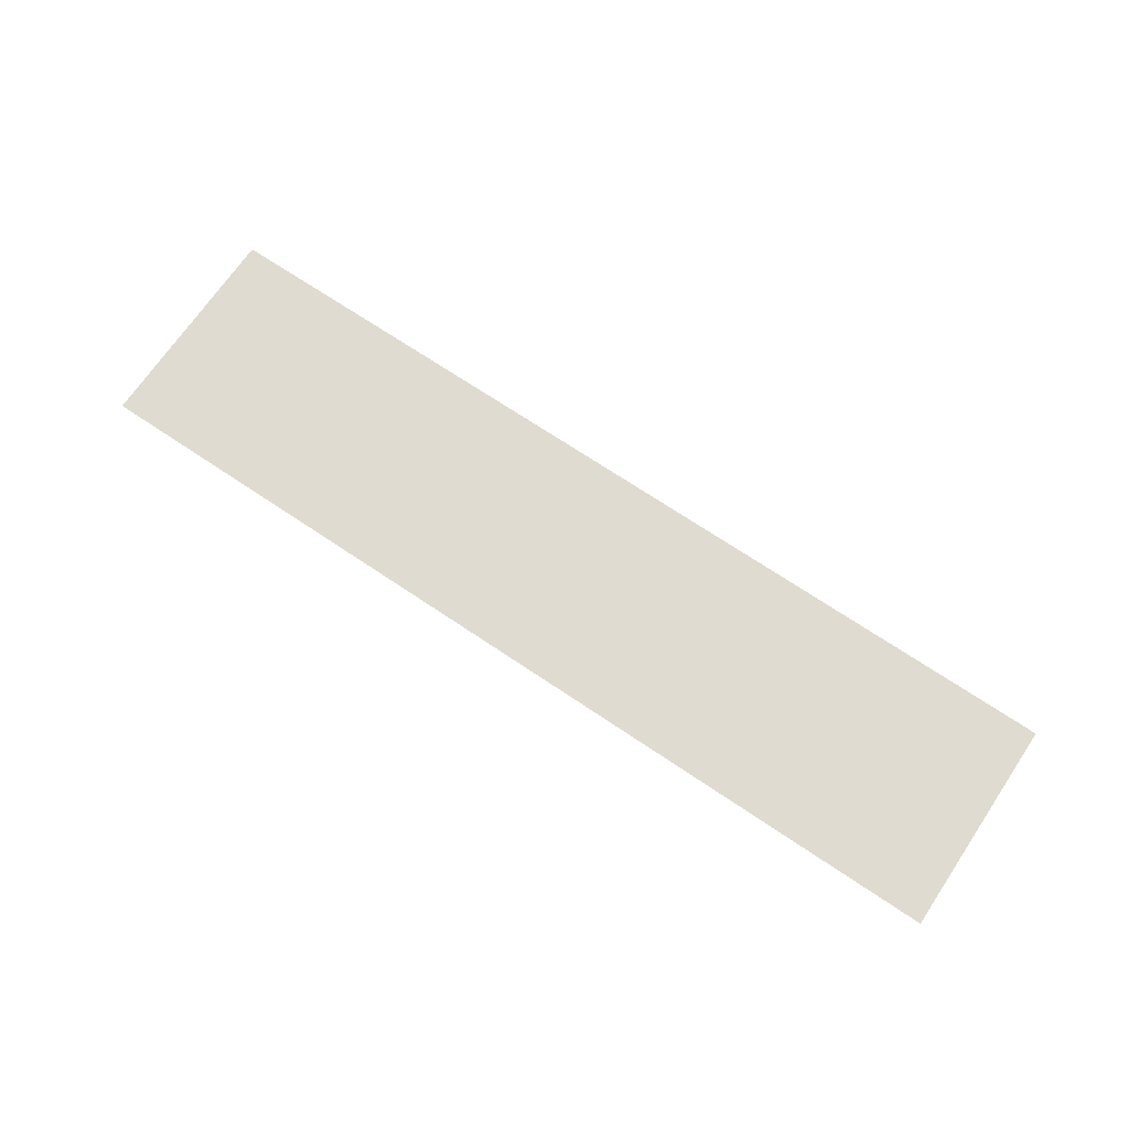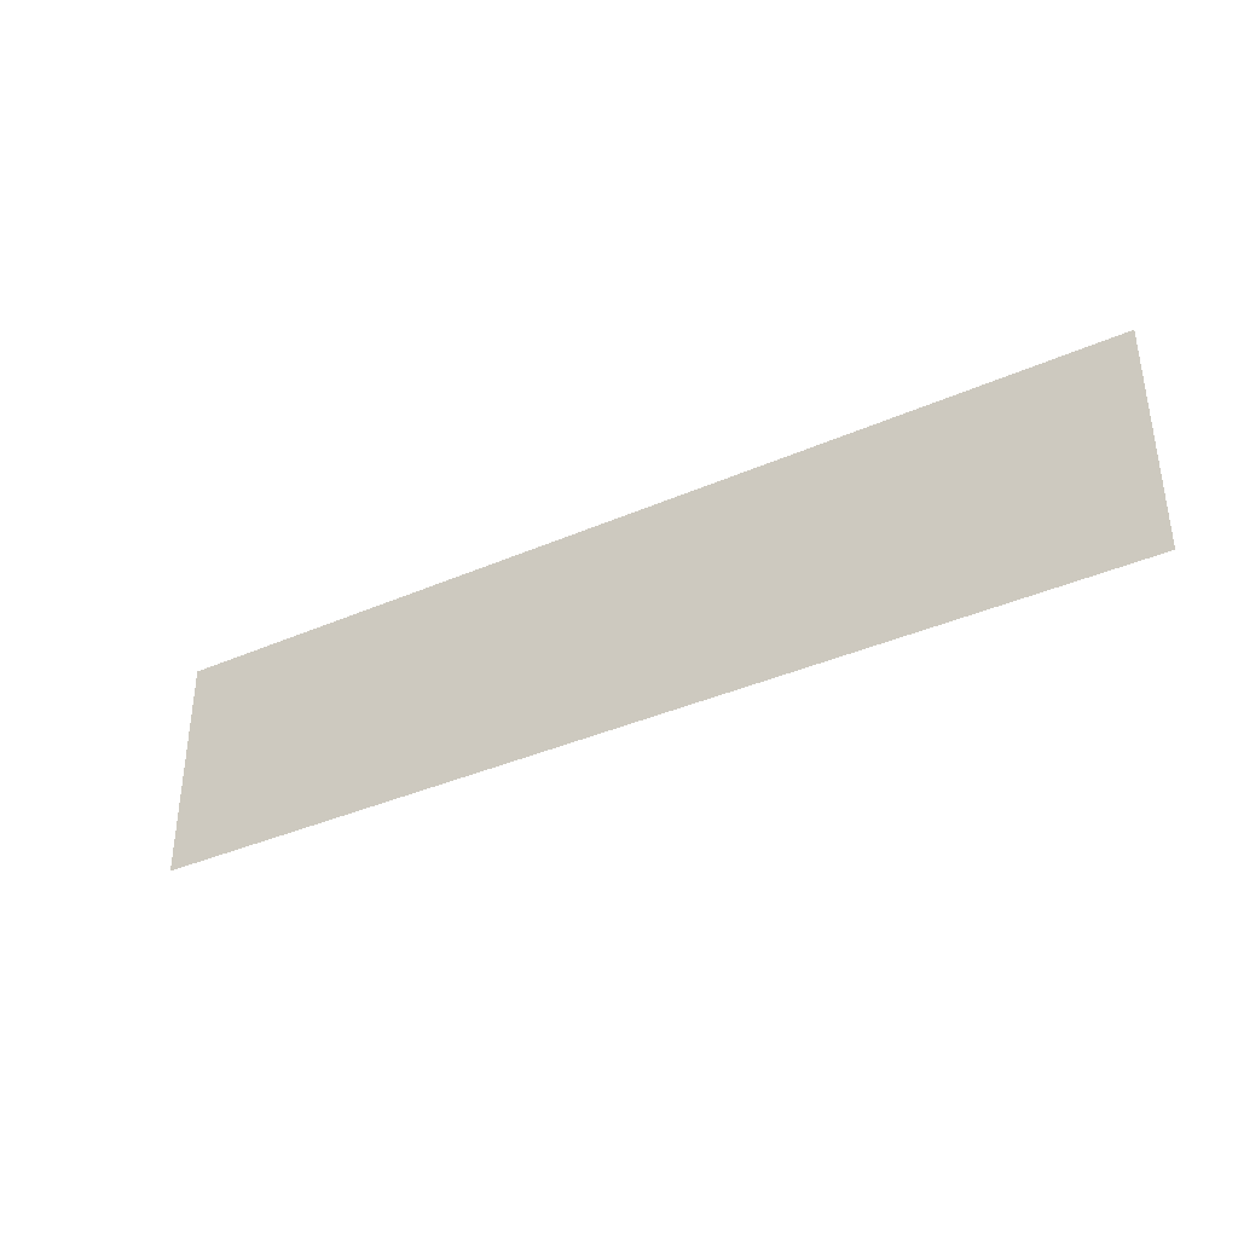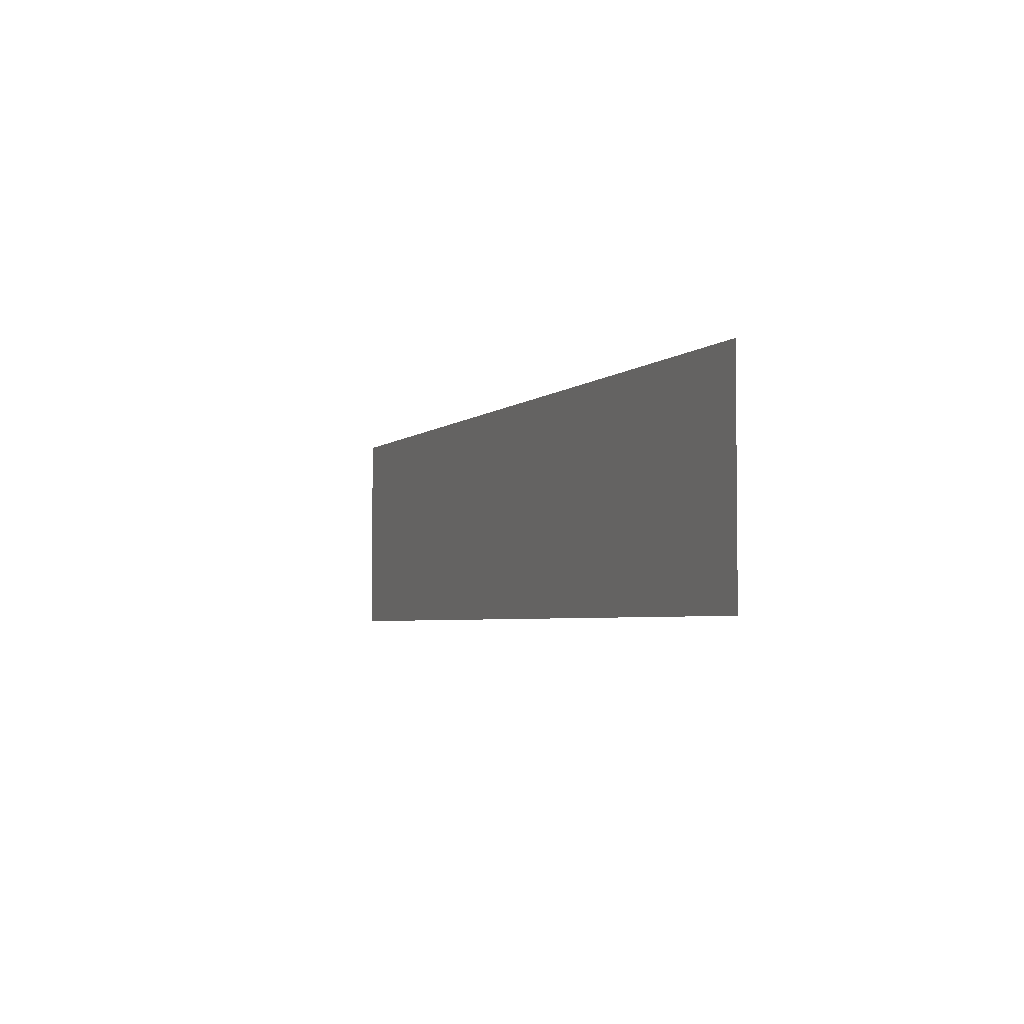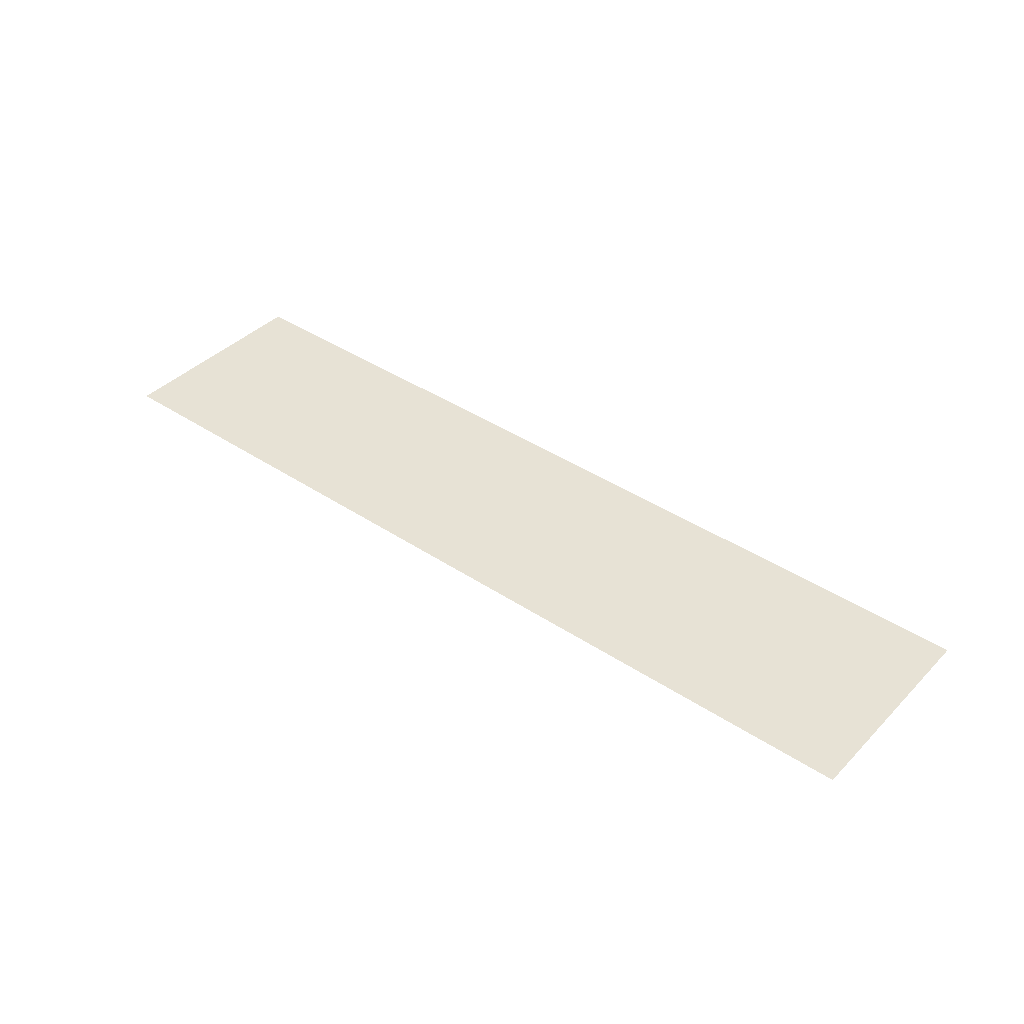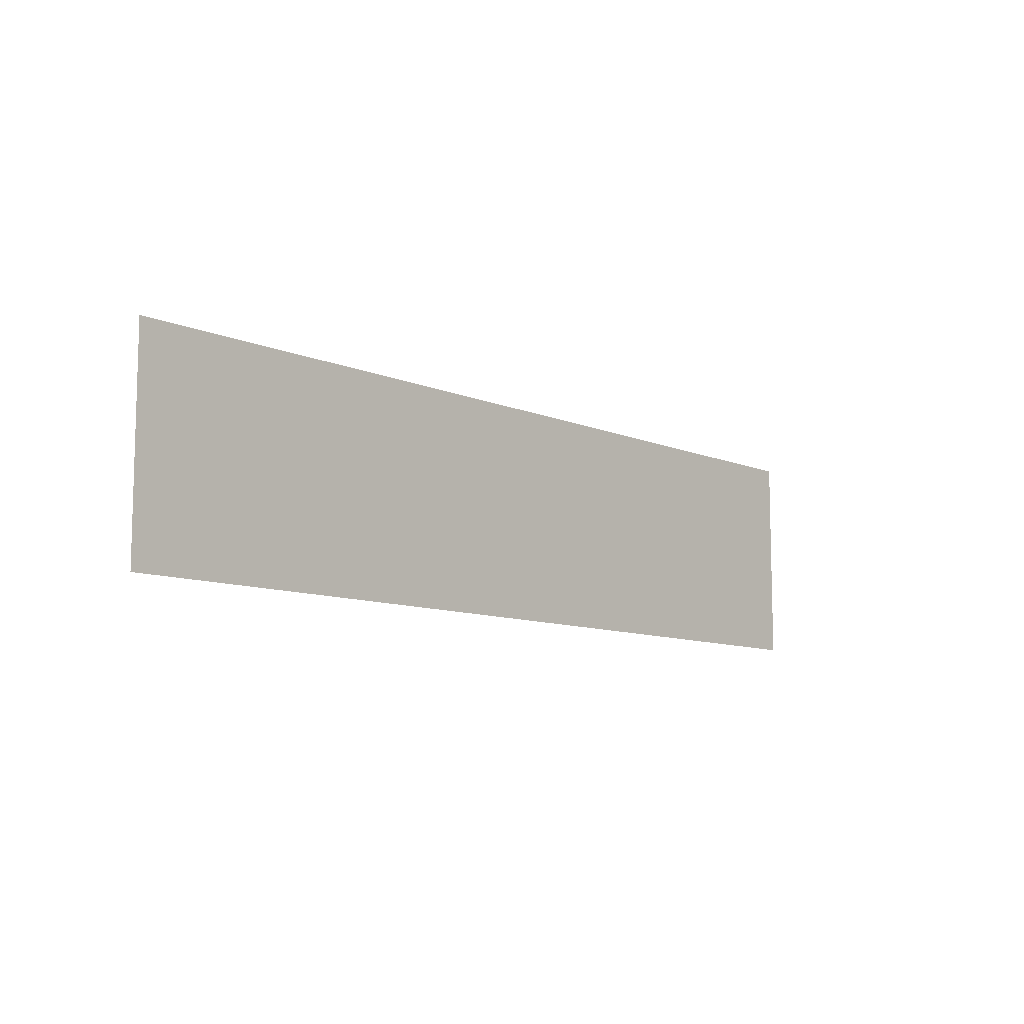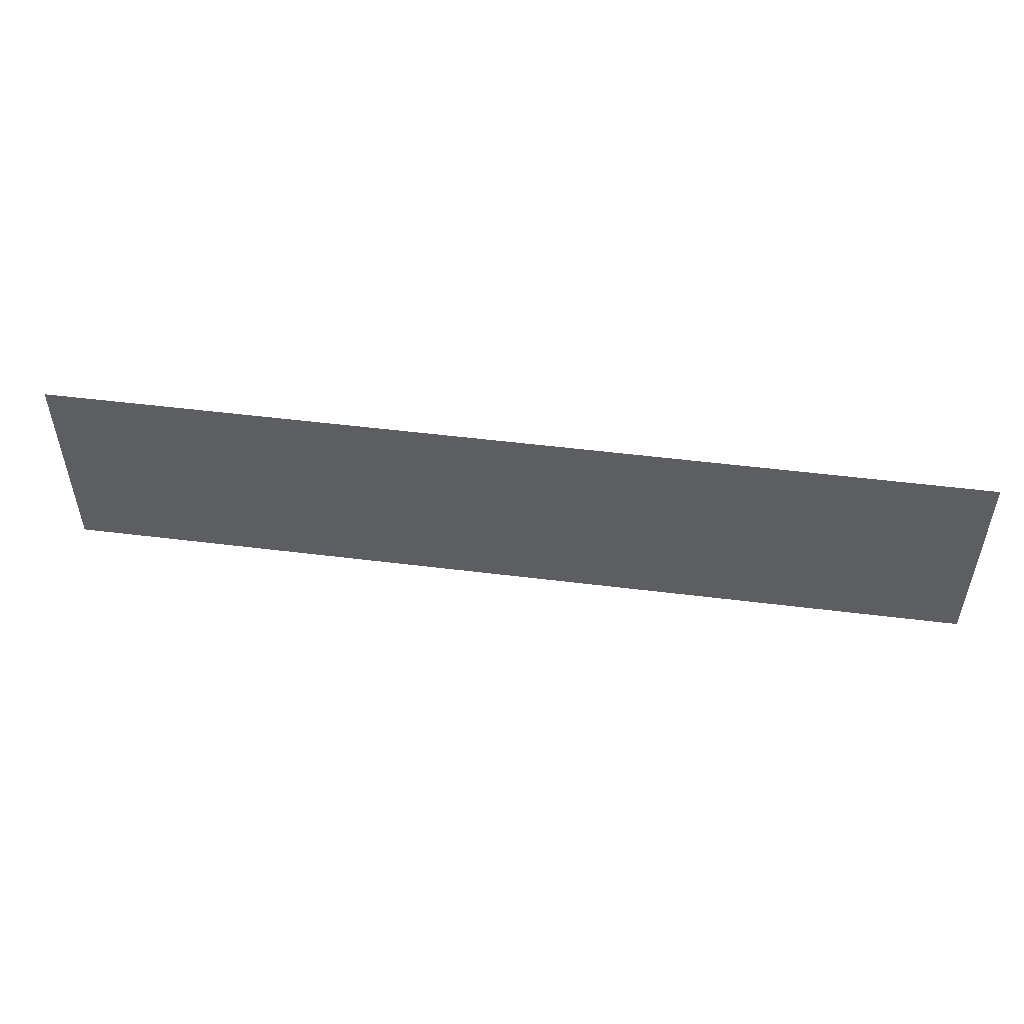
<metadata>
{"format":"obj","ext":"obj","renderer":"f3d","projection":"perspective","resolution":1024,"background":"white","views":[{"elev":69.8,"azim":34.0,"up":"+Z"},{"elev":-35.8,"azim":30.4,"up":"+Y"},{"elev":-3.7,"azim":68.0,"up":"+Y"},{"elev":40.1,"azim":-140.7,"up":"+Z"},{"elev":-9.6,"azim":131.9,"up":"+Y"},{"elev":51.4,"azim":7.7,"up":"+Y"}]}
</metadata>
<code>
g Chap01_Prop_Poster_014
v -0.6275 -0.1458 -2.405e-08
v -0.6275 0.1458 2.405e-08
v 0.6275 0.1458 2.405e-08
v 0.6275 -0.1458 -2.405e-08
g Chap01_Prop_Poster_014_0
f 3 2 1
f 4 3 1

</code>
